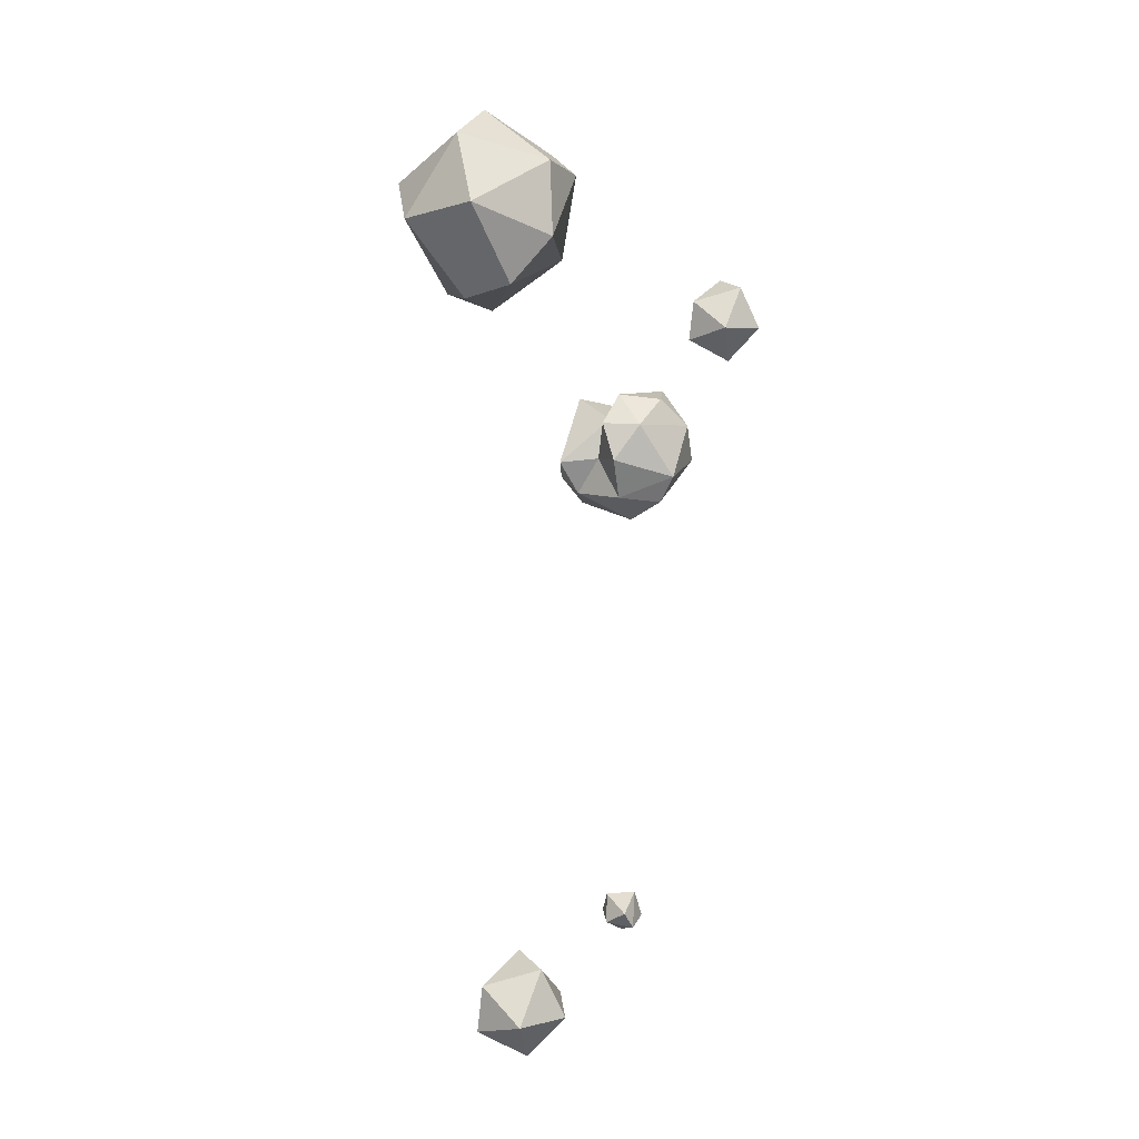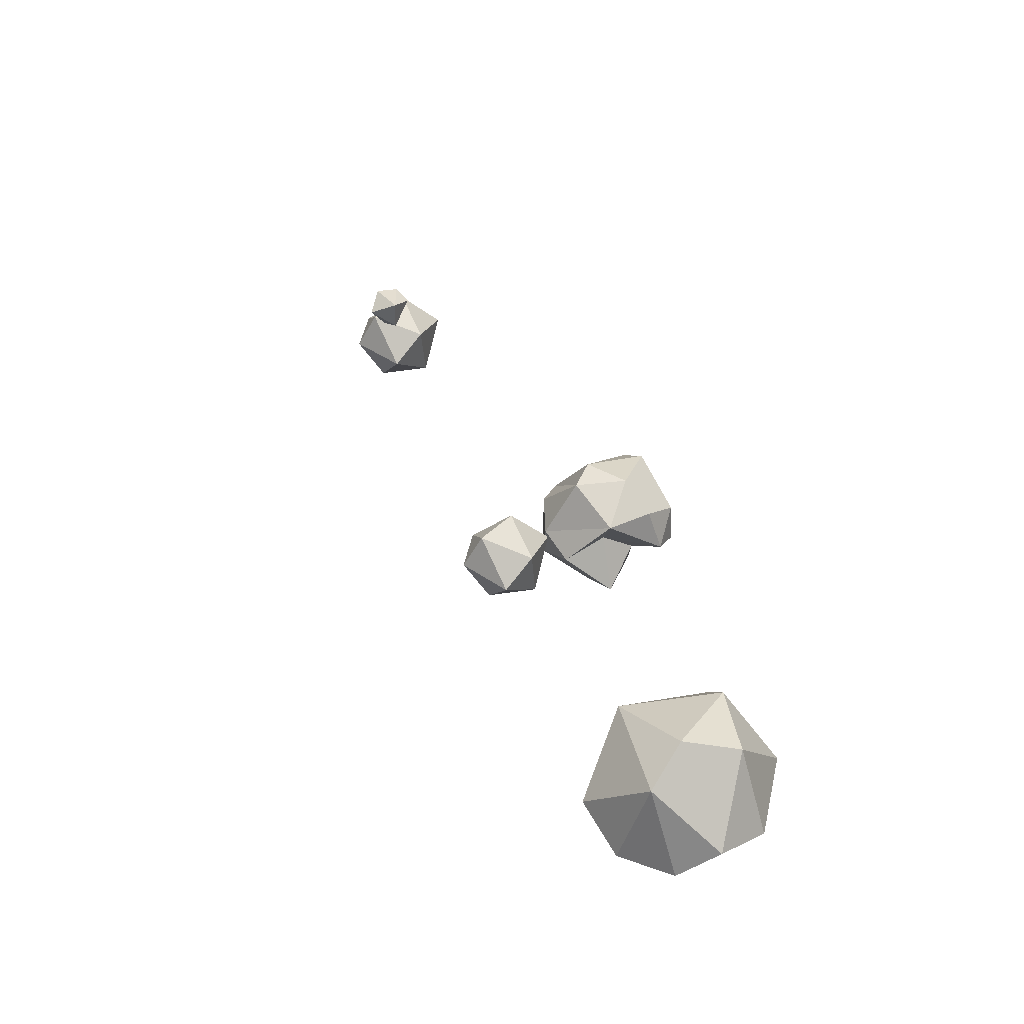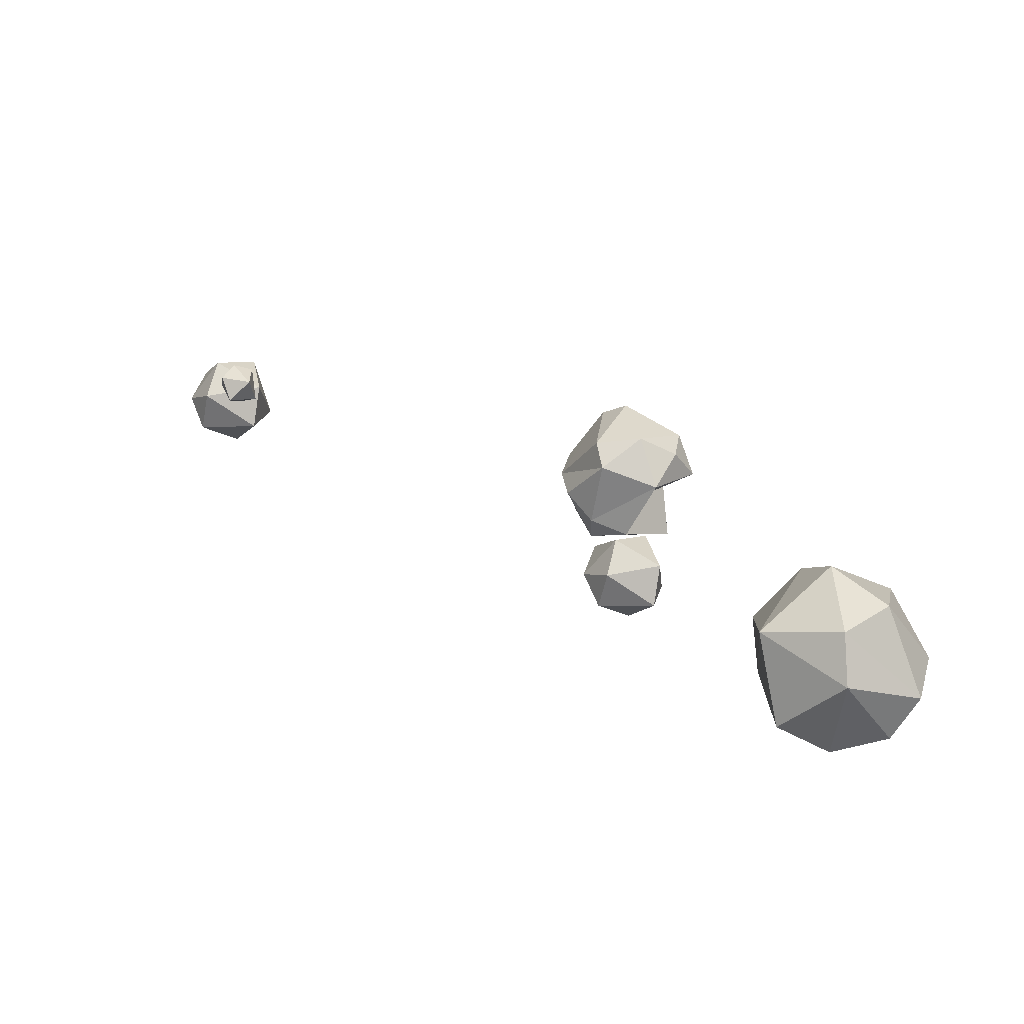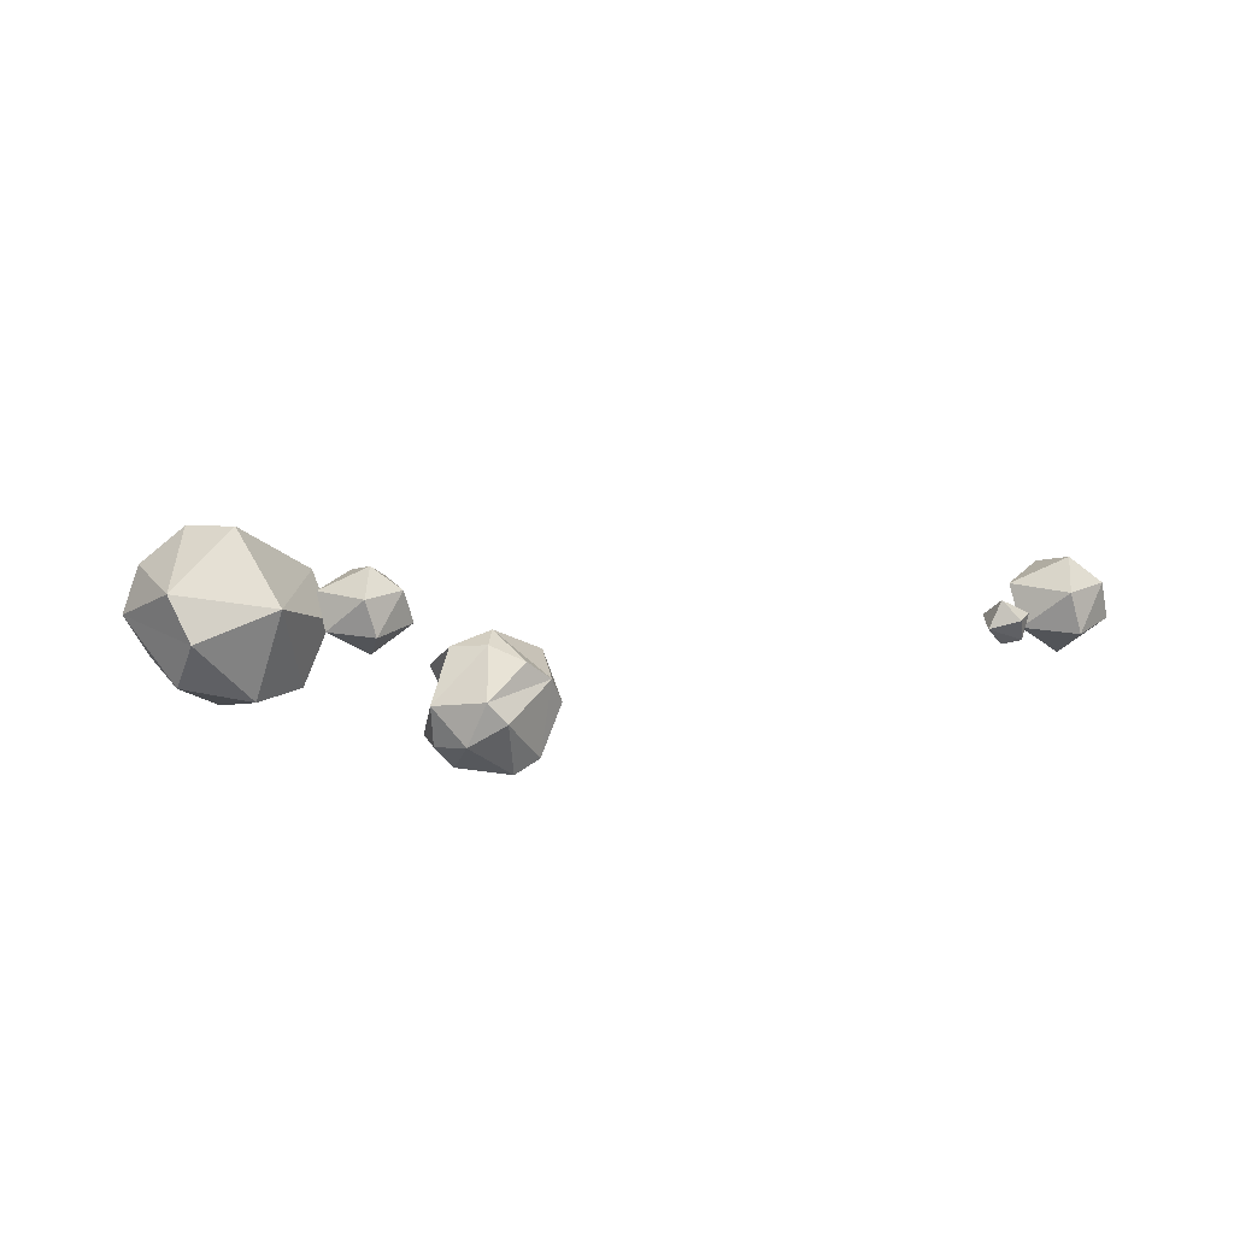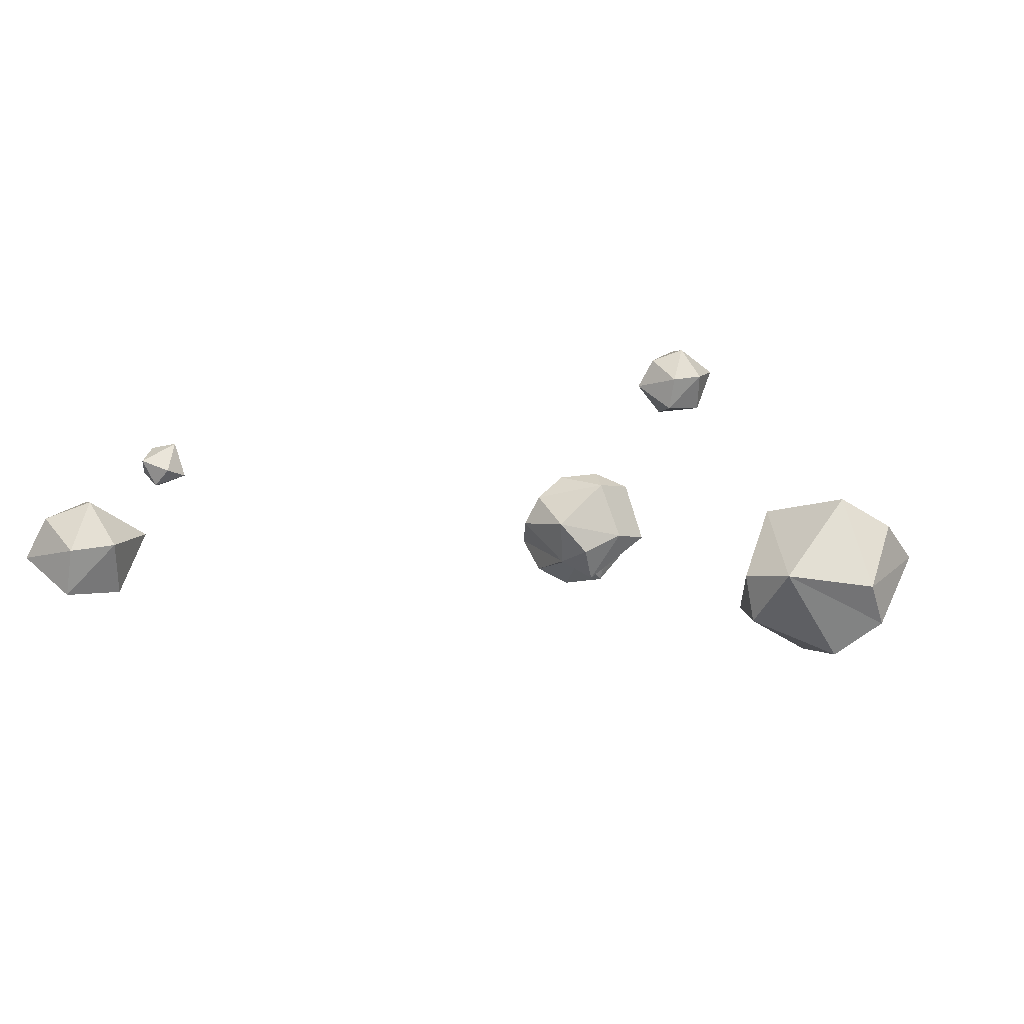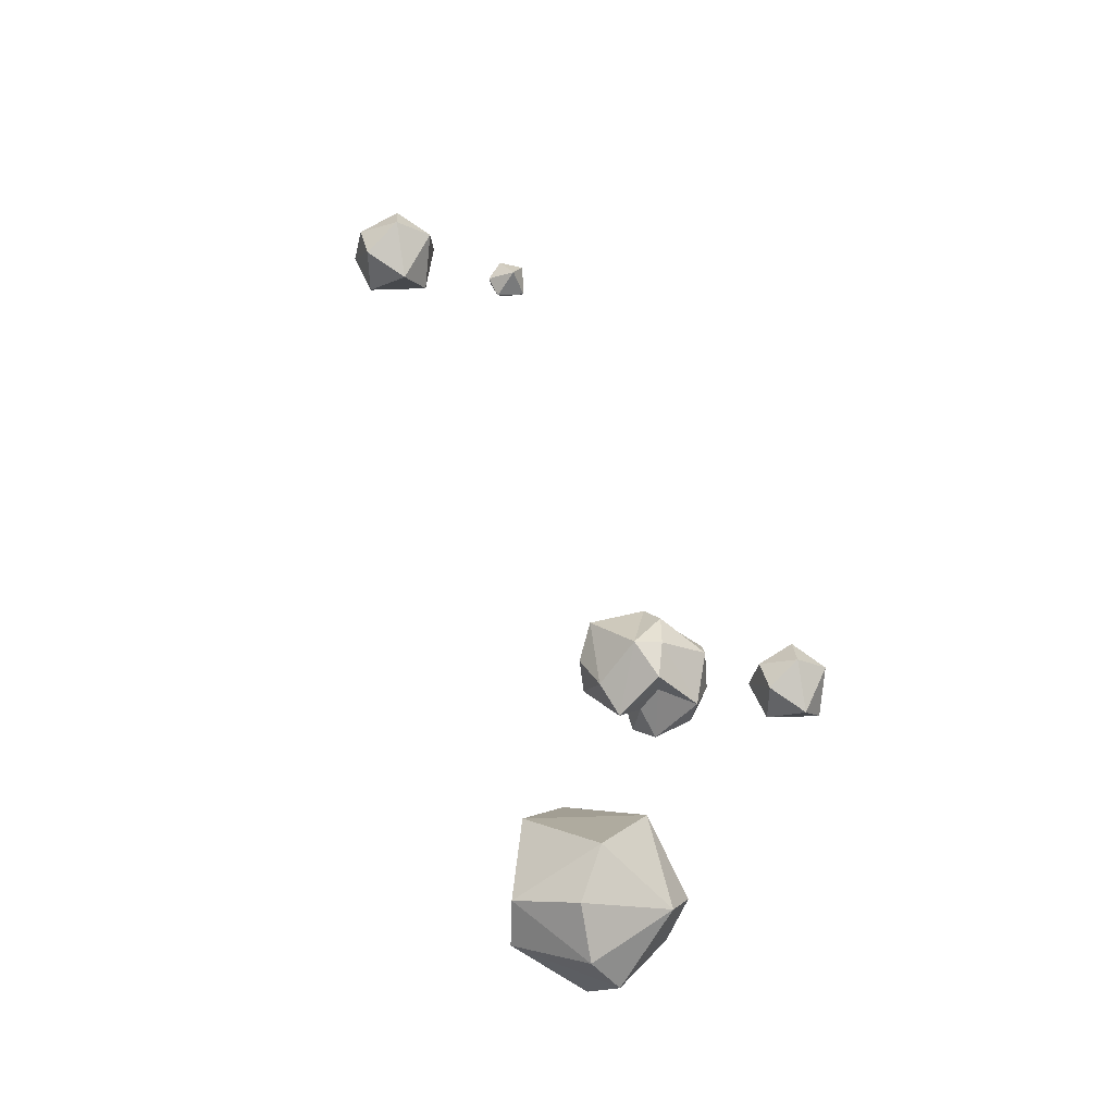
<metadata>
{"format":"obj","ext":"obj","renderer":"f3d","projection":"perspective","resolution":1024,"background":"white","views":[{"elev":-78.1,"azim":-67.8,"up":"+Y"},{"elev":59.5,"azim":-114.9,"up":"+Z"},{"elev":68.4,"azim":-149.9,"up":"+Z"},{"elev":20.6,"azim":11.7,"up":"+Y"},{"elev":-57.7,"azim":161.2,"up":"+Z"},{"elev":60.6,"azim":-85.3,"up":"+Y"}]}
</metadata>
<code>
o NurbsPath
v -1.836 27.18 -1.818
v -1.751 27.18 -1.818
v -1.666 27.18 -1.818
v -1.581 27.18 -1.818
v -1.496 27.18 -1.818
v -1.411 27.18 -1.818
v -1.326 27.18 -1.818
v -1.241 27.18 -1.818
v -1.155 27.18 -1.818
v -1.07 27.18 -1.818
v -0.9852 27.18 -1.818
v -0.9001 27.18 -1.818
v -0.815 27.18 -1.818
v -0.7299 27.18 -1.818
v -0.6448 27.18 -1.818
v -0.5597 27.18 -1.818
v -0.4746 27.18 -1.818
v -0.3895 27.18 -1.818
v -0.3044 27.18 -1.818
v -0.2193 27.18 -1.818
v -0.1342 27.18 -1.818
v -0.04906 27.18 -1.818
v 0.03605 27.18 -1.818
v 0.1212 27.18 -1.818
v 0.2063 27.18 -1.818
v 0.2914 27.18 -1.818
v 0.3765 27.18 -1.818
v 0.4616 27.18 -1.818
v 0.5467 27.18 -1.818
v 0.6318 27.18 -1.818
v 0.7169 27.18 -1.818
v 0.802 27.18 -1.818
v 0.8871 27.18 -1.818
v 0.9722 27.18 -1.818
v 1.057 27.18 -1.818
v 1.142 27.18 -1.818
v 1.228 27.18 -1.818
v 1.313 27.18 -1.818
v 1.398 27.18 -1.818
v 1.483 27.18 -1.818
v 1.568 27.18 -1.818
v 1.653 27.18 -1.818
v 1.738 27.18 -1.818
v 1.823 27.18 -1.818
v 1.908 27.18 -1.818
v 1.993 27.18 -1.818
v 2.079 27.18 -1.818
v 2.164 27.18 -1.818
l 1 2
l 2 3
l 3 4
l 4 5
l 5 6
l 6 7
l 7 8
l 8 9
l 9 10
l 10 11
l 11 12
l 12 13
l 13 14
l 14 15
l 15 16
l 16 17
l 17 18
l 18 19
l 19 20
l 20 21
l 21 22
l 22 23
l 23 24
l 24 25
l 25 26
l 26 27
l 27 28
l 28 29
l 29 30
l 30 31
l 31 32
l 32 33
l 33 34
l 34 35
l 35 36
l 36 37
l 37 38
l 38 39
l 39 40
l 40 41
l 41 42
l 42 43
l 43 44
l 44 45
l 45 46
l 46 47
l 47 48
o Icosphere.000
v 5.349 -5.538 -1.905
v 6.47 -5.382 -1.164
v 6.083 -5.942 -2.22
v 5.865 -5.314 -2.249
v 5.878 -4.884 -1.406
v 6.647 -5.424 -1.948
v 5.566 -5.666 -1.05
v 5.919 -6.277 -1.551
v 6.512 -6.085 -1.497
v 6.706 -5.383 -6.545
v 8.186 -6.9 -4.487
v 6.227 -6.902 -6.496
v 7.567 -6.939 -7.222
v 8.936 -6.905 -6.093
v 7.539 -8.007 -5.739
v 7.68 -4.871 -5.608
v 7.811 -5.626 -4.512
v 8.717 -5.68 -5.772
v 5.975 -5.691 -5.183
v 7.789 -5.679 -6.94
v 6.425 -6.86 -4.577
v -10.42 -2.054 7.515
v -9.258 -3.245 9.13
v -10.8 -3.246 7.554
v -9.744 -3.275 6.983
v -8.669 -3.249 7.87
v -9.766 -4.113 8.148
v -9.655 -1.652 8.251
v -9.552 -2.245 9.111
v -8.841 -2.287 8.122
v -10.99 -2.296 8.584
v -9.569 -2.286 7.205
v -10.64 -3.213 9.06
v -14.46 -7.399 4.379
v -16.63 -4.111 0.6512
v -13.57 -4.56 4.288
v -16.55 -4.015 5.186
v -18.31 -4.011 3.017
v -15.29 -2.648 3.057
v -16.28 -8.356 2.628
v -16.53 -6.944 0.5812
v -18.22 -6.844 2.935
v -13.75 -7.009 1.309
v -13.65 -7.541 2.731
v -16.49 -6.846 5.118
v -18.54 -5.256 3.856
v -17.52 -5.355 0.6809
v -13.94 -4.639 0.7028
v -13.04 -5.748 1.829
v -15.75 -5.297 5.635
v -16.97 -2.887 2.614
v -9.675 -6.293 3.28
v -8.767 -5.238 4.395
v -6.602 -5.546 4.326
v -8.321 -7.611 2.092
v -7.349 -6.211 5.793
v -6.242 -8.354 4.388
v -6.863 -8.605 3.336
v -9.059 -8.583 3.724
v -7.901 -7.526 5.952
v -8.761 -6.056 2.601
v -7.757 -6.599 1.904
v -7.763 -4.971 3.568
v -7.659 -5.098 4.419
v -6.699 -5.996 2.15
v -8.005 -7.629 3.176
v -8.56 -6.552 4.415
v -8.917 -7.326 3.913
v -8.983 -6.51 5.645
v -5.848 -7.06 3.361
v -6.035 -6.211 3.795
v -7.235 -7.383 2.222
v -9.564 -7.915 4.448
v -6.795 -6.858 5.693
v -8.002 -9.031 3.631
v -8.96 -7.78 5.515
v -8.634 -8.722 4.702
v -6.839 -8.636 5.025
f 55 56 49
f 49 56 51
f 55 50 57
f 49 51 52
f 49 52 53
f 50 53 54
f 57 50 54
f 51 57 54
f 52 51 54
f 53 52 54
f 56 57 51
f 56 55 57
f 55 53 50
f 53 55 49
f 64 67 58
f 58 67 60
f 66 62 59
f 65 59 69
f 58 60 61
f 68 61 62
f 59 62 63
f 69 59 63
f 60 69 63
f 61 60 63
f 62 61 63
f 67 69 60
f 68 58 61
f 67 65 69
f 65 66 59
f 66 68 62
f 64 58 68
f 64 65 67
f 66 64 68
f 64 66 65
f 76 79 70
f 70 79 72
f 78 74 71
f 77 71 81
f 70 72 73
f 80 73 74
f 71 74 75
f 81 71 75
f 72 81 75
f 73 72 75
f 74 73 75
f 79 81 72
f 80 70 73
f 79 77 81
f 77 78 71
f 78 80 74
f 76 70 80
f 76 77 79
f 78 76 80
f 76 78 77
f 88 92 82
f 82 92 84
f 90 94 95
f 89 95 96
f 82 84 98
f 93 98 94
f 83 86 99
f 96 83 87
f 84 96 87
f 85 84 87
f 86 85 99
f 99 85 87
f 87 83 99
f 94 85 86
f 94 98 85
f 98 84 85
f 97 96 84
f 96 95 83
f 95 86 83
f 95 94 86
f 93 82 98
f 84 92 97
f 92 91 97
f 97 91 96
f 91 89 96
f 89 90 95
f 90 93 94
f 88 82 93
f 92 88 91
f 88 89 91
f 90 88 93
f 88 90 89
f 113 109 111
f 100 109 103
f 100 103 116
f 101 100 115
f 102 112 104
f 103 120 114
f 101 115 117
f 102 104 119
f 104 117 108
f 105 122 126
f 106 105 126
f 107 123 125
f 125 126 108
f 125 123 126
f 123 106 126
f 126 122 108
f 122 104 108
f 108 117 124
f 117 121 124
f 124 125 108
f 124 121 125
f 121 107 125
f 114 123 107
f 114 106 123
f 120 105 106
f 120 118 105
f 119 122 105
f 119 104 122
f 115 121 117
f 116 107 121
f 114 120 106
f 118 119 105
f 104 112 117
f 112 101 117
f 115 116 121
f 115 100 116
f 116 114 107
f 116 103 114
f 110 120 103
f 110 113 120
f 113 118 120
f 113 119 118
f 113 111 119
f 111 102 119
f 111 112 102
f 111 101 112
f 103 109 110
f 109 113 110
f 111 100 101
f 111 109 100

</code>
